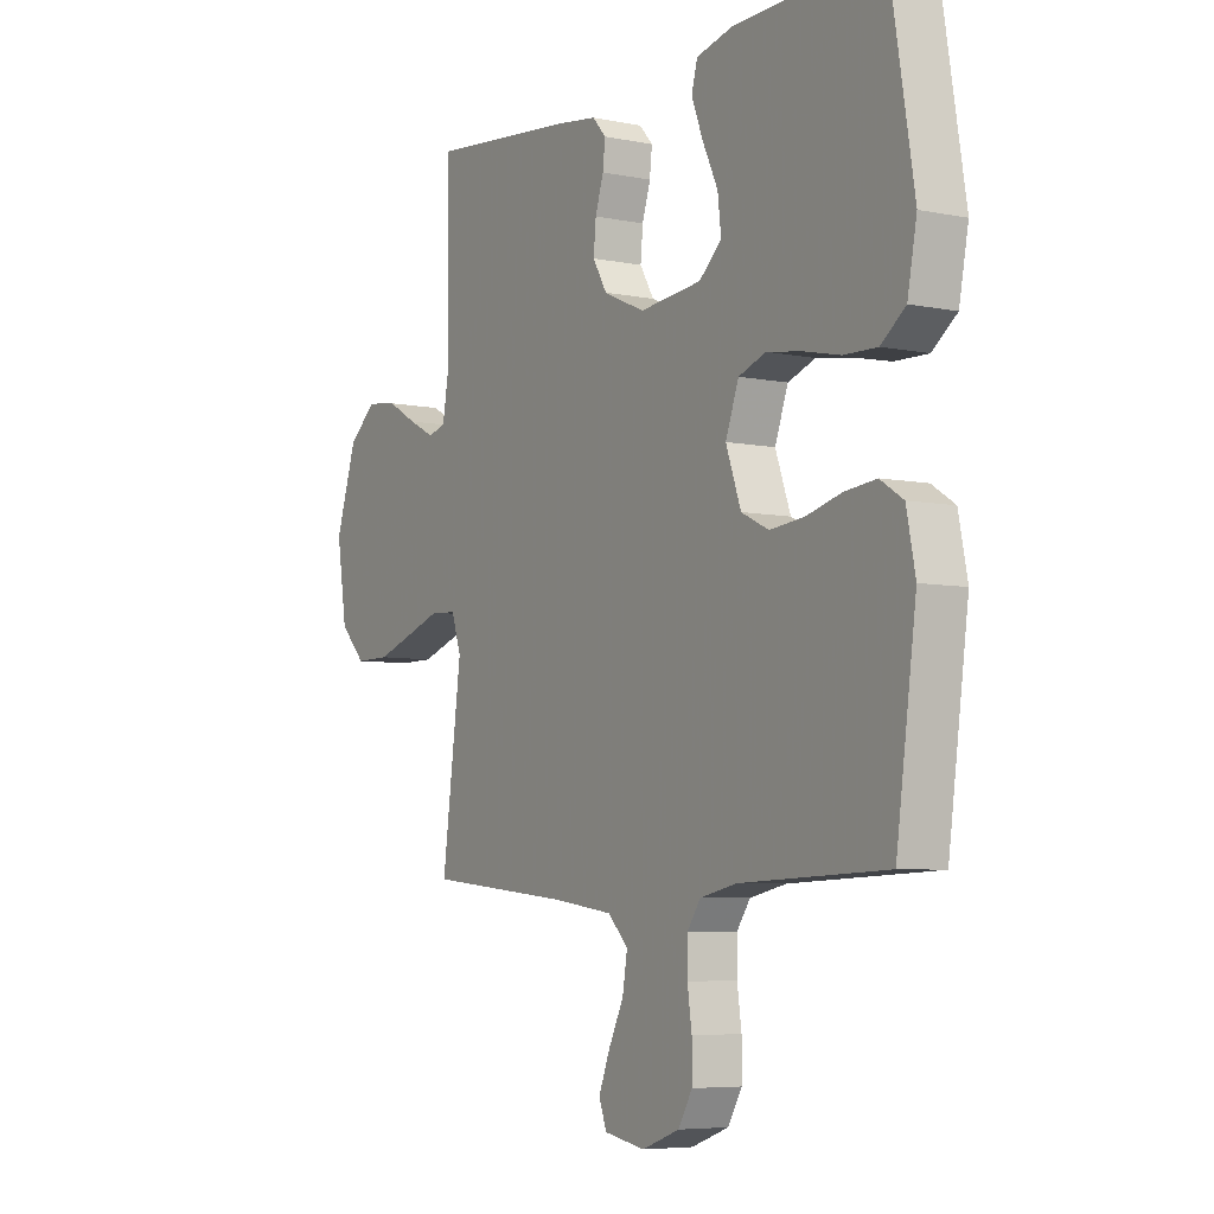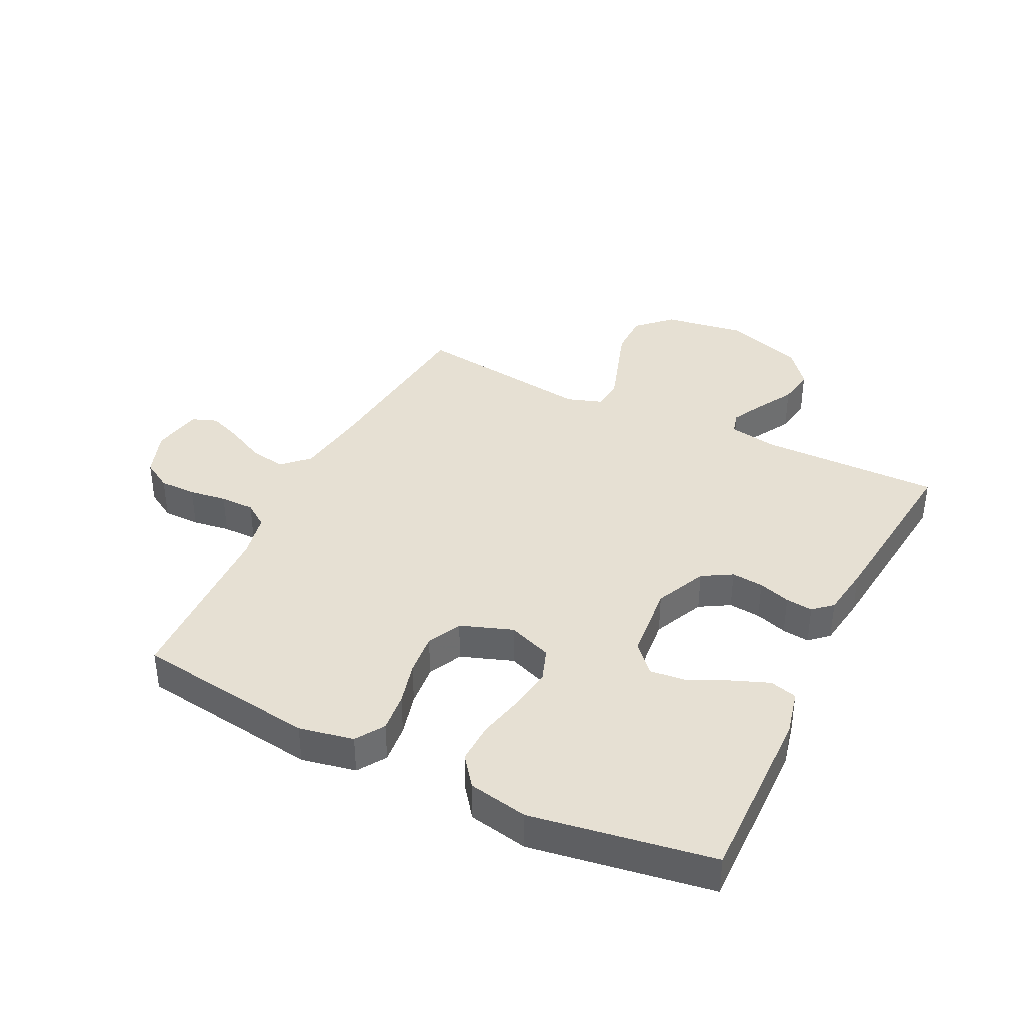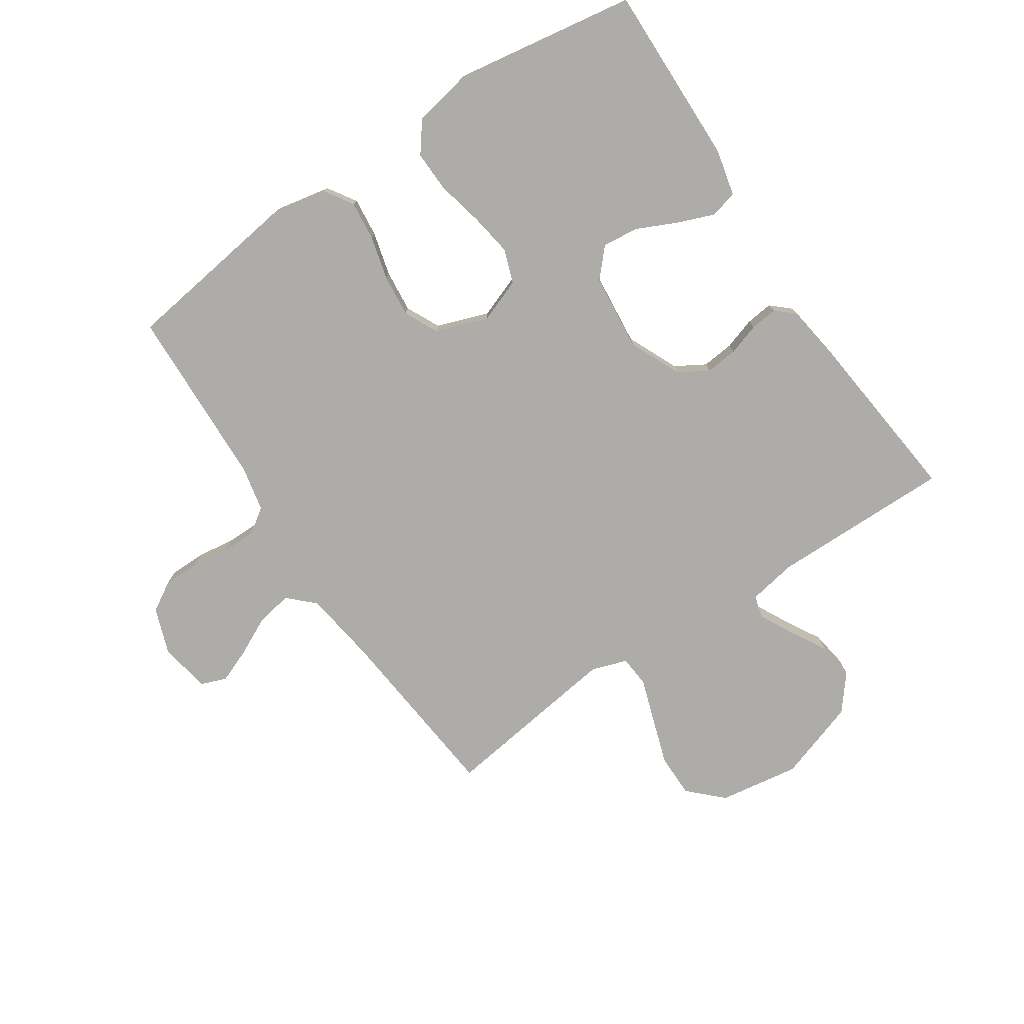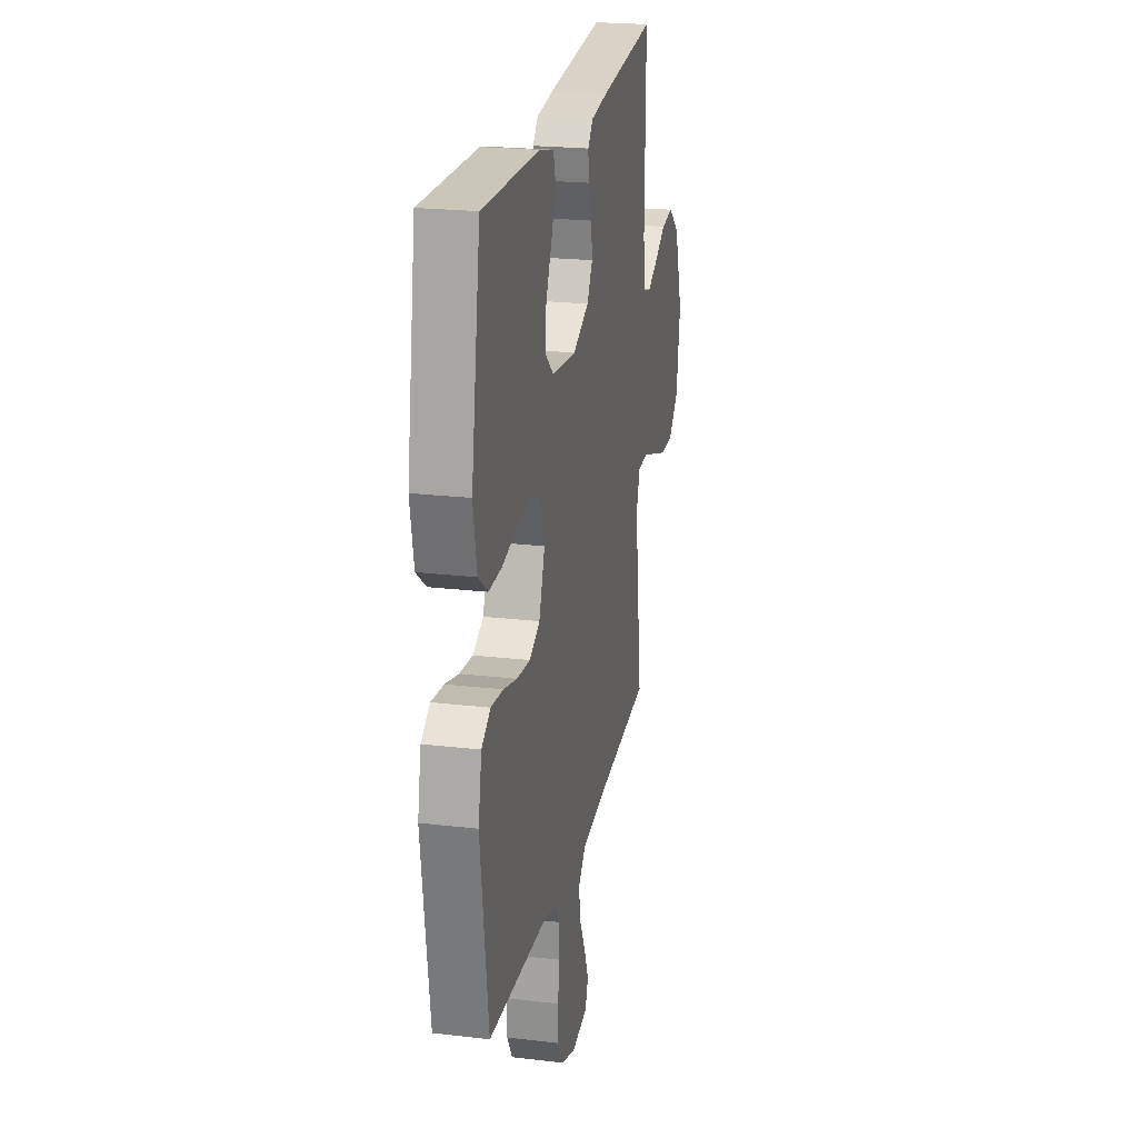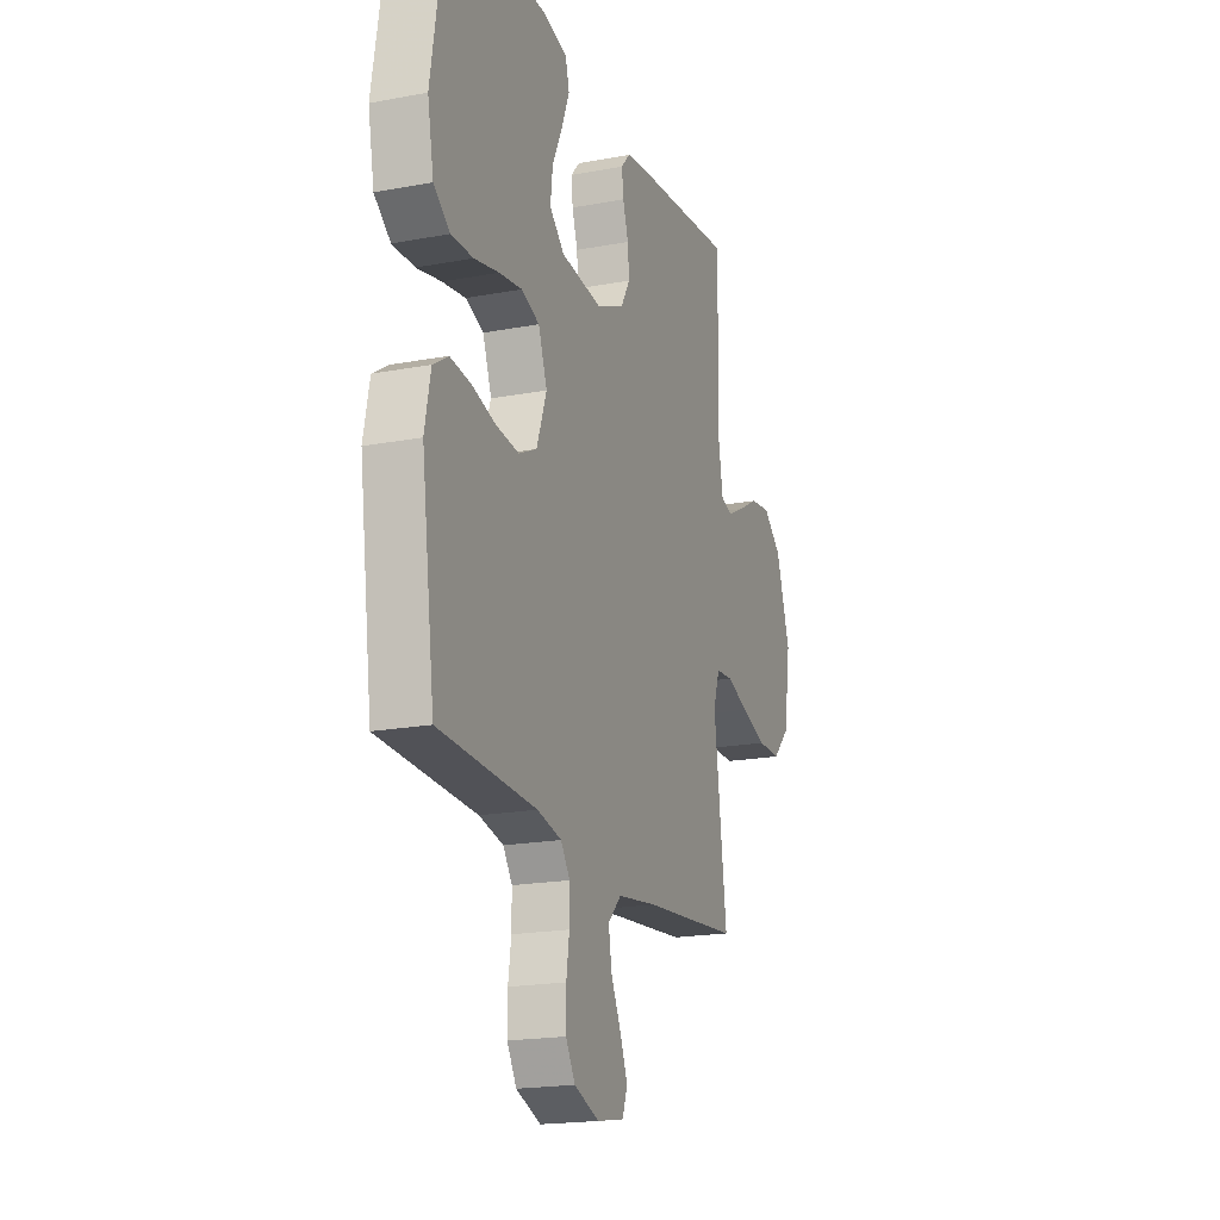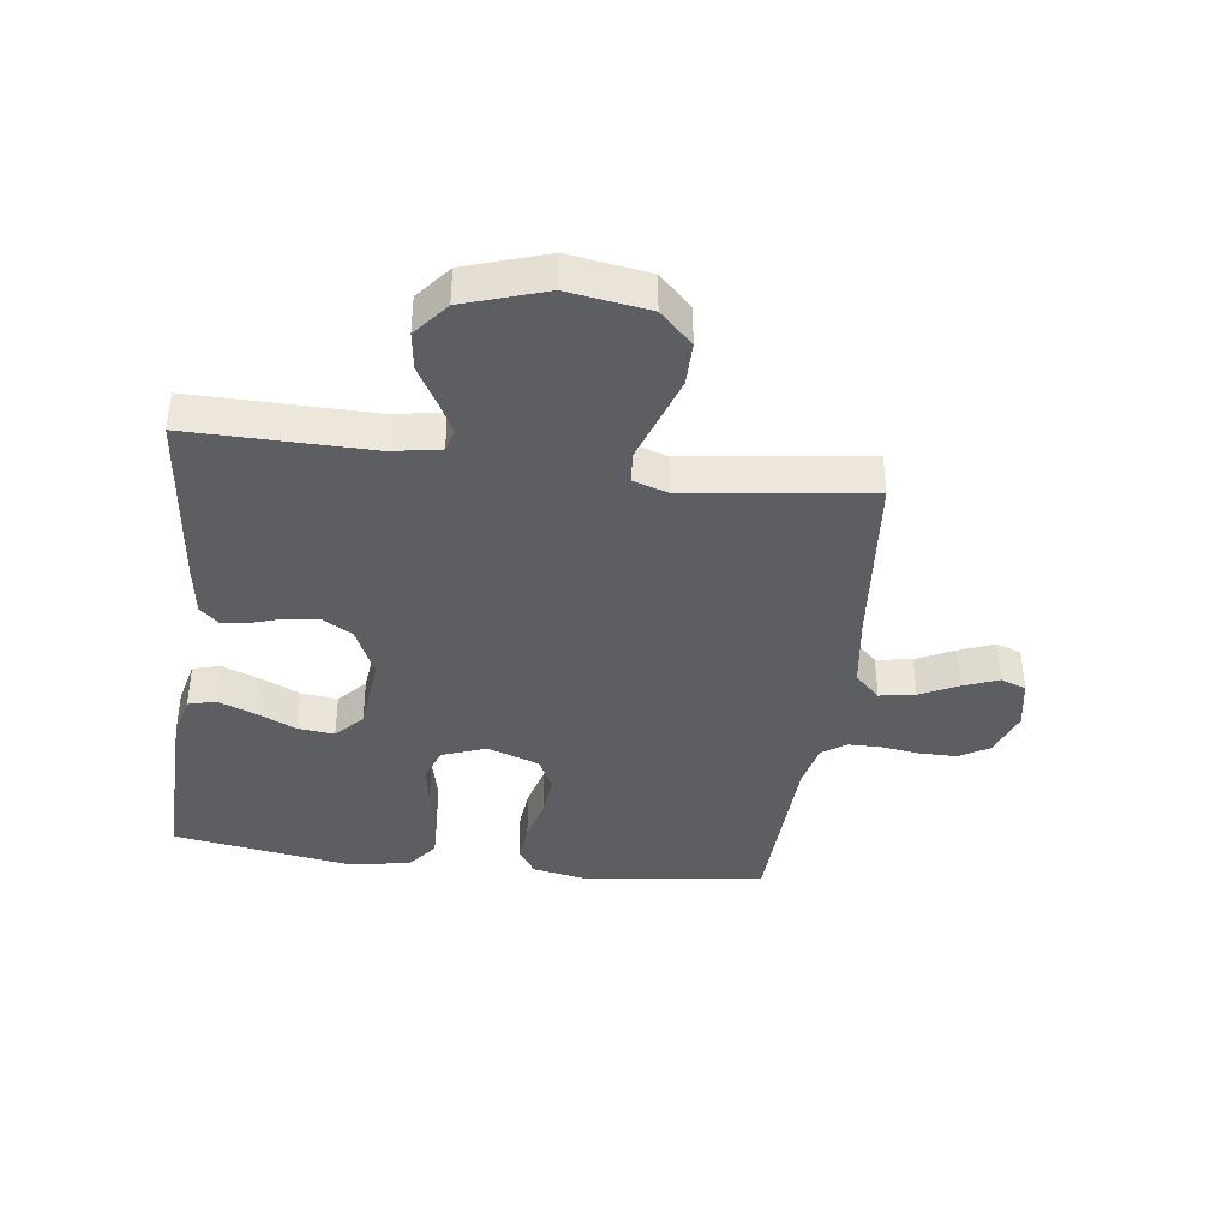
<metadata>
{"format":"obj","ext":"obj","renderer":"f3d","projection":"perspective","resolution":1024,"background":"white","views":[{"elev":-6.0,"azim":-121.6,"up":"+Z"},{"elev":38.4,"azim":-63.6,"up":"+Y"},{"elev":-76.8,"azim":-56.1,"up":"+Y"},{"elev":22.4,"azim":-78.5,"up":"+Z"},{"elev":-19.2,"azim":-70.5,"up":"+Z"},{"elev":-38.9,"azim":82.6,"up":"+Y"}]}
</metadata>
<code>
v -0.5 0.07 -0.5
v -0.541 0.07 -0.2
v -0.523 0.07 -0.11
v -0.476 0.07 -0.08
v -0.411 0.07 -0.087
v -0.339 0.07 -0.106
v -0.269 0.07 -0.113
v -0.213 0.07 -0.086
v -0.182 0.07 0
v -0.209 0.07 0.073
v -0.265 0.07 0.093
v -0.336 0.07 0.082
v -0.412 0.07 0.065
v -0.48 0.07 0.063
v -0.53 0.07 0.101
v -0.549 0.07 0.2
v -0.5 0.07 0.5
v -0.2 0.07 0.493
v -0.124 0.07 0.475
v -0.112 0.07 0.43
v -0.136 0.07 0.369
v -0.167 0.07 0.303
v -0.174 0.07 0.243
v -0.128 0.07 0.201
v 0 0.07 0.188
v 0.085 0.07 0.226
v 0.114 0.07 0.275
v 0.109 0.07 0.328
v 0.092 0.07 0.381
v 0.087 0.07 0.426
v 0.115 0.07 0.457
v 0.2 0.07 0.469
v 0.5 0.07 0.5
v 0.496 0.07 0.2
v 0.51 0.07 0.12
v 0.547 0.07 0.11
v 0.6 0.07 0.137
v 0.662 0.07 0.172
v 0.725 0.07 0.181
v 0.783 0.07 0.134
v 0.827 0.07 0
v 0.806 0.07 -0.133
v 0.753 0.07 -0.187
v 0.681 0.07 -0.187
v 0.603 0.07 -0.161
v 0.532 0.07 -0.137
v 0.48 0.07 -0.141
v 0.46 0.07 -0.2
v 0.5 0.07 -0.5
v 0.2 0.07 -0.529
v 0.077 0.07 -0.546
v 0.036 0.07 -0.588
v 0.046 0.07 -0.647
v 0.077 0.07 -0.71
v 0.1 0.07 -0.768
v 0.084 0.07 -0.81
v 0 0.07 -0.825
v -0.077 0.07 -0.797
v -0.106 0.07 -0.748
v -0.106 0.07 -0.687
v -0.097 0.07 -0.625
v -0.097 0.07 -0.568
v -0.125 0.07 -0.528
v -0.2 0.07 -0.512
v -0.5 0 -0.5
v -0.541 0 -0.2
v -0.523 0 -0.11
v -0.476 0 -0.08
v -0.411 0 -0.087
v -0.339 0 -0.106
v -0.269 0 -0.113
v -0.213 0 -0.086
v -0.182 0 0
v -0.209 0 0.073
v -0.265 0 0.093
v -0.336 0 0.082
v -0.412 0 0.065
v -0.48 0 0.063
v -0.53 0 0.101
v -0.549 0 0.2
v -0.5 0 0.5
v -0.2 0 0.493
v -0.124 0 0.475
v -0.112 0 0.43
v -0.136 0 0.369
v -0.167 0 0.303
v -0.174 0 0.243
v -0.128 0 0.201
v 0 0 0.188
v 0.085 0 0.226
v 0.114 0 0.275
v 0.109 0 0.328
v 0.092 0 0.381
v 0.087 0 0.426
v 0.115 0 0.457
v 0.2 0 0.469
v 0.5 0 0.5
v 0.496 0 0.2
v 0.51 0 0.12
v 0.547 0 0.11
v 0.6 0 0.137
v 0.662 0 0.172
v 0.725 0 0.181
v 0.783 0 0.134
v 0.827 0 0
v 0.806 0 -0.133
v 0.753 0 -0.187
v 0.681 0 -0.187
v 0.603 0 -0.161
v 0.532 0 -0.137
v 0.48 0 -0.141
v 0.46 0 -0.2
v 0.5 0 -0.5
v 0.2 0 -0.529
v 0.077 0 -0.546
v 0.036 0 -0.588
v 0.046 0 -0.647
v 0.077 0 -0.71
v 0.1 0 -0.768
v 0.084 0 -0.81
v 0 0 -0.825
v -0.077 0 -0.797
v -0.106 0 -0.748
v -0.106 0 -0.687
v -0.097 0 -0.625
v -0.097 0 -0.568
v -0.125 0 -0.528
v -0.2 0 -0.512
f 58 59 60 61
f 58 61 62
f 57 58 62
f 56 57 62
f 53 54 55 56
f 53 56 62 63
f 48 49 50
f 47 48 50 51
f 43 44 45 46
f 41 42 43 46
f 41 46 47
f 40 41 47
f 37 38 39 40
f 36 37 40 47
f 35 36 47 51
f 31 32 33 34
f 28 29 30 31
f 27 28 31 34
f 26 27 34 35
f 19 20 21 22
f 17 18 19 22
f 17 22 23
f 16 17 23 24
f 12 13 14 15
f 11 12 15 16
f 10 11 16 24
f 3 4 5 6
f 3 6 7
f 64 1 2 3
f 63 64 3 7
f 52 53 63 7
f 25 26 35 51
f 9 10 24 25
f 8 9 25 51
f 7 8 51 52
f 125 124 123 122
f 126 125 122
f 126 122 121
f 126 121 120
f 120 119 118 117
f 127 126 120 117
f 114 113 112
f 115 114 112 111
f 110 109 108 107
f 110 107 106 105
f 111 110 105
f 111 105 104
f 104 103 102 101
f 111 104 101 100
f 115 111 100 99
f 98 97 96 95
f 95 94 93 92
f 98 95 92 91
f 99 98 91 90
f 86 85 84 83
f 86 83 82 81
f 87 86 81
f 88 87 81 80
f 79 78 77 76
f 80 79 76 75
f 88 80 75 74
f 70 69 68 67
f 71 70 67
f 67 66 65 128
f 71 67 128 127
f 71 127 117 116
f 115 99 90 89
f 89 88 74 73
f 115 89 73 72
f 116 115 72 71
f 1 65 66 2
f 2 66 67 3
f 3 67 68 4
f 4 68 69 5
f 5 69 70 6
f 6 70 71 7
f 7 71 72 8
f 8 72 73 9
f 9 73 74 10
f 10 74 75 11
f 11 75 76 12
f 12 76 77 13
f 13 77 78 14
f 14 78 79 15
f 15 79 80 16
f 16 80 81 17
f 17 81 82 18
f 18 82 83 19
f 19 83 84 20
f 20 84 85 21
f 21 85 86 22
f 22 86 87 23
f 23 87 88 24
f 24 88 89 25
f 25 89 90 26
f 26 90 91 27
f 27 91 92 28
f 28 92 93 29
f 29 93 94 30
f 30 94 95 31
f 31 95 96 32
f 32 96 97 33
f 33 97 98 34
f 34 98 99 35
f 35 99 100 36
f 36 100 101 37
f 37 101 102 38
f 38 102 103 39
f 39 103 104 40
f 40 104 105 41
f 41 105 106 42
f 42 106 107 43
f 43 107 108 44
f 44 108 109 45
f 45 109 110 46
f 46 110 111 47
f 47 111 112 48
f 48 112 113 49
f 49 113 114 50
f 50 114 115 51
f 51 115 116 52
f 52 116 117 53
f 53 117 118 54
f 54 118 119 55
f 55 119 120 56
f 56 120 121 57
f 57 121 122 58
f 58 122 123 59
f 59 123 124 60
f 60 124 125 61
f 61 125 126 62
f 62 126 127 63
f 63 127 128 64
f 64 128 65 1

</code>
